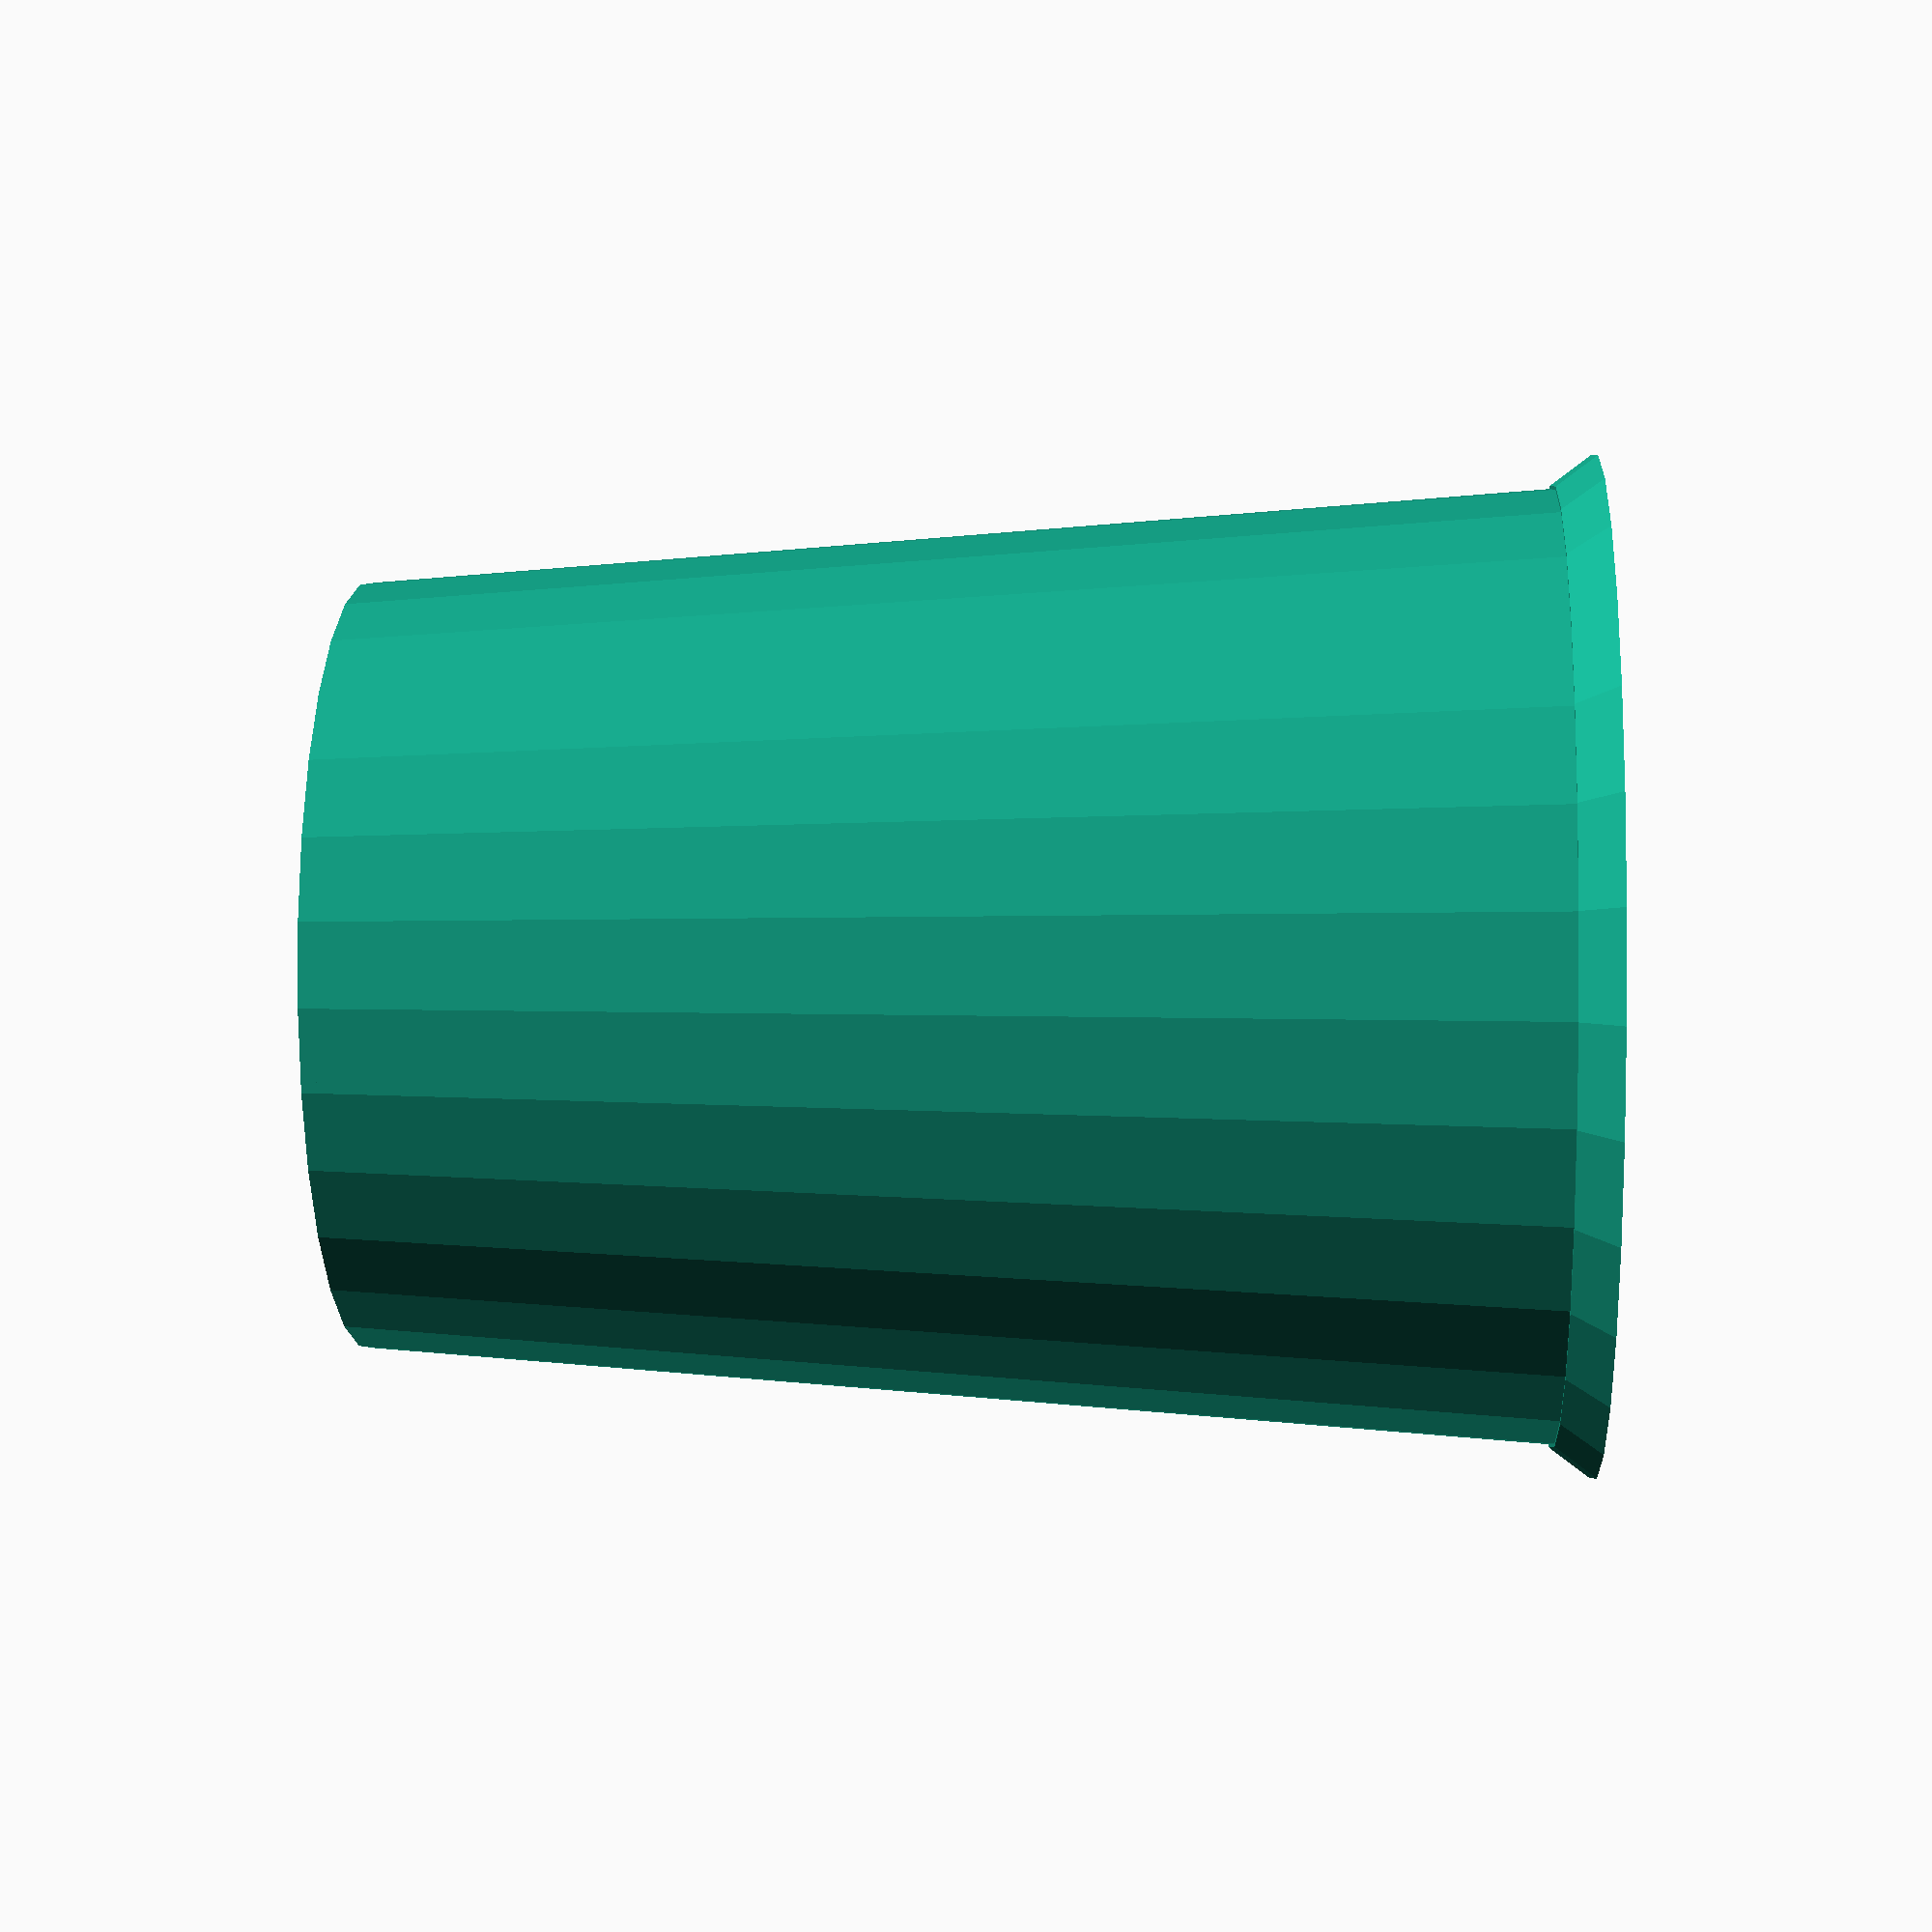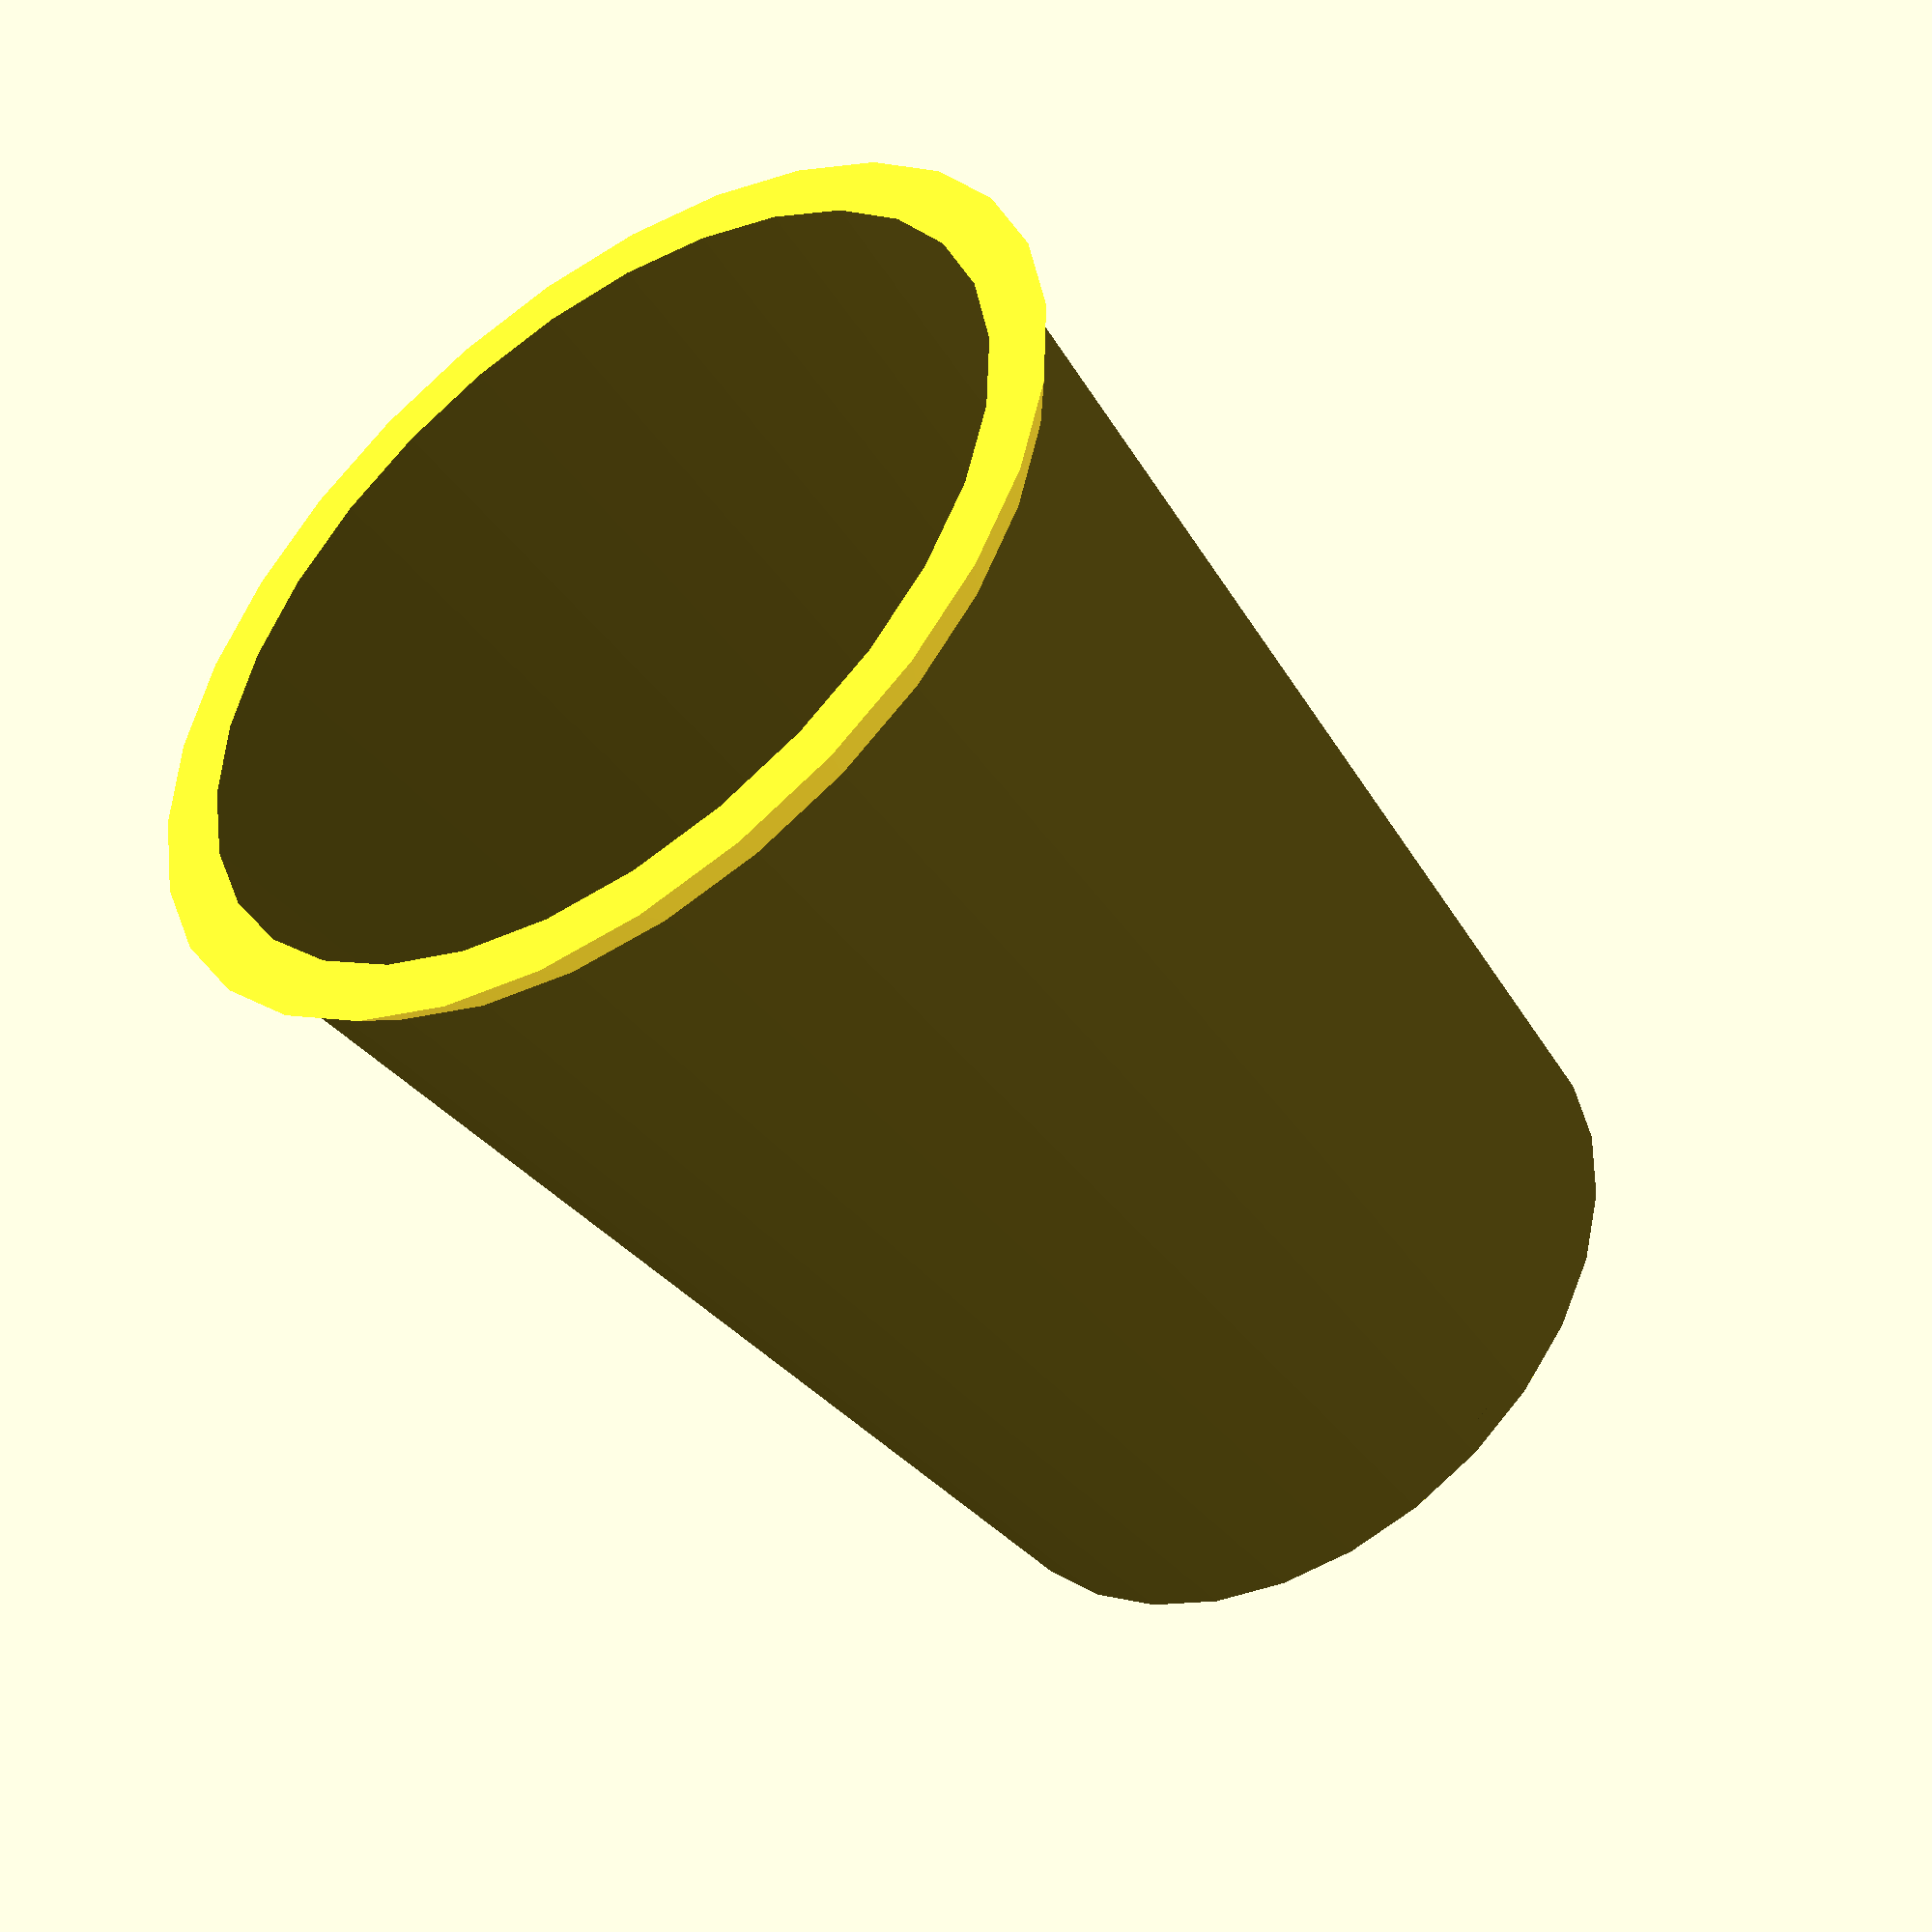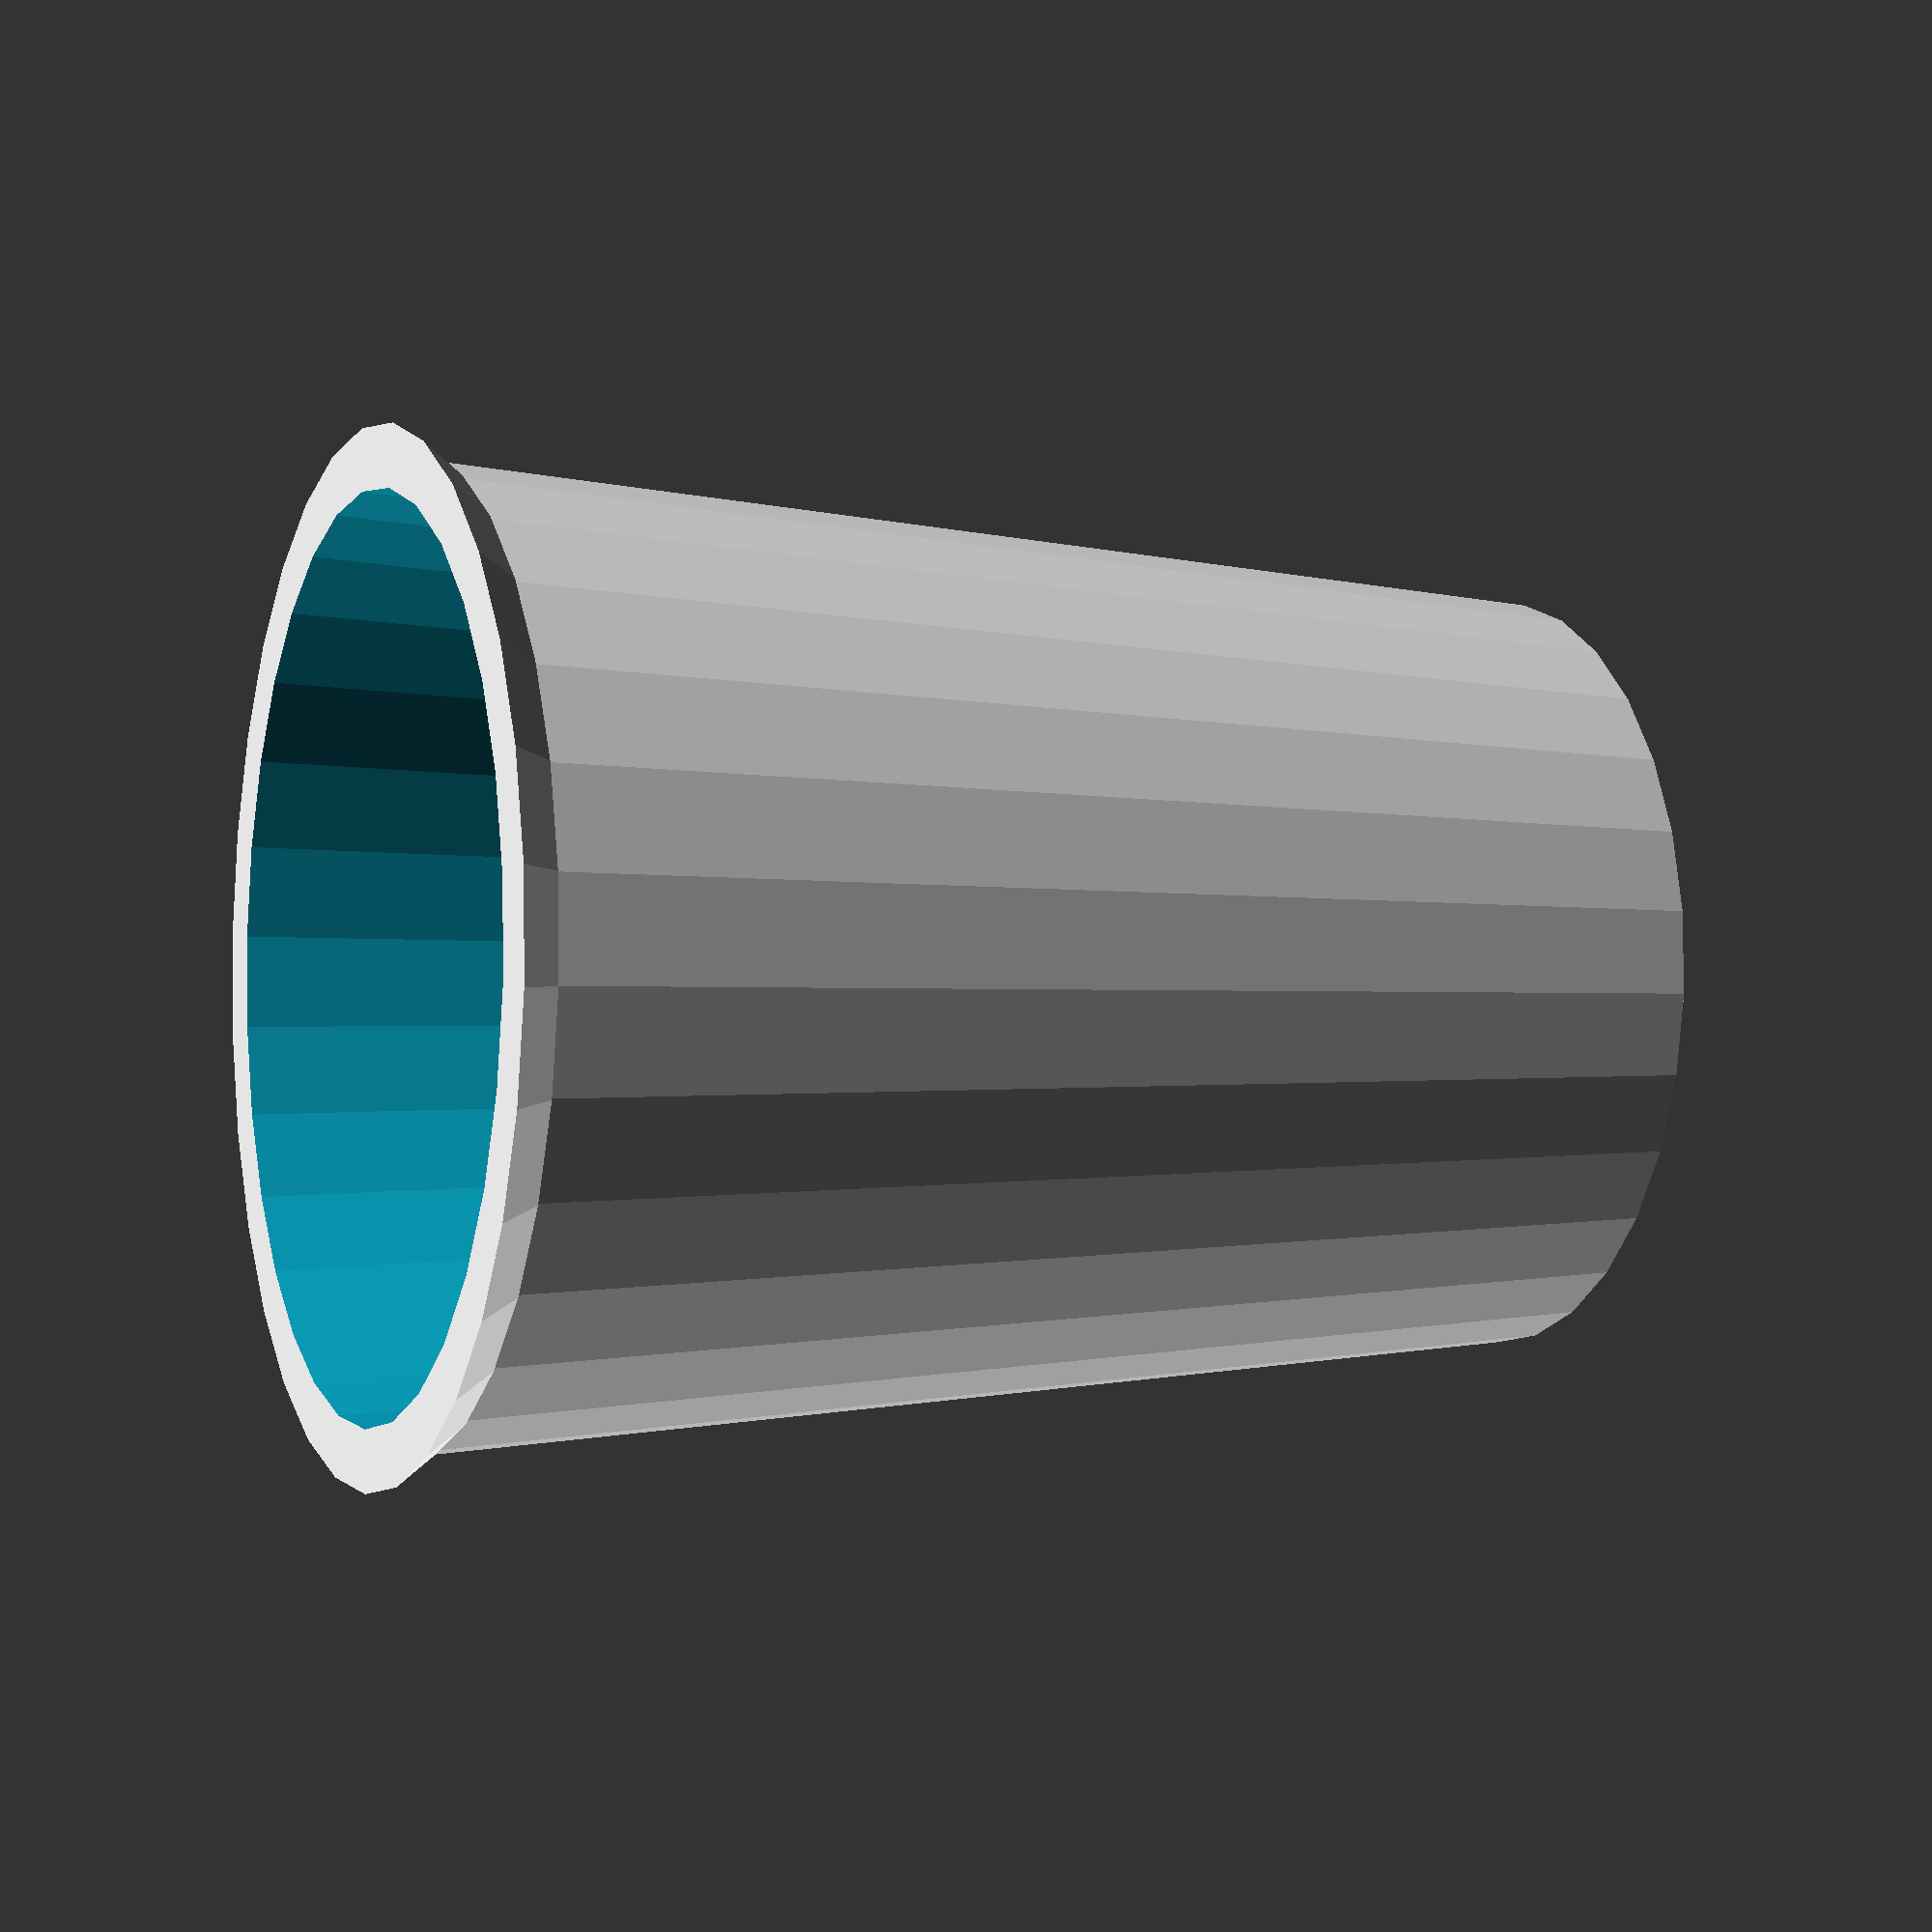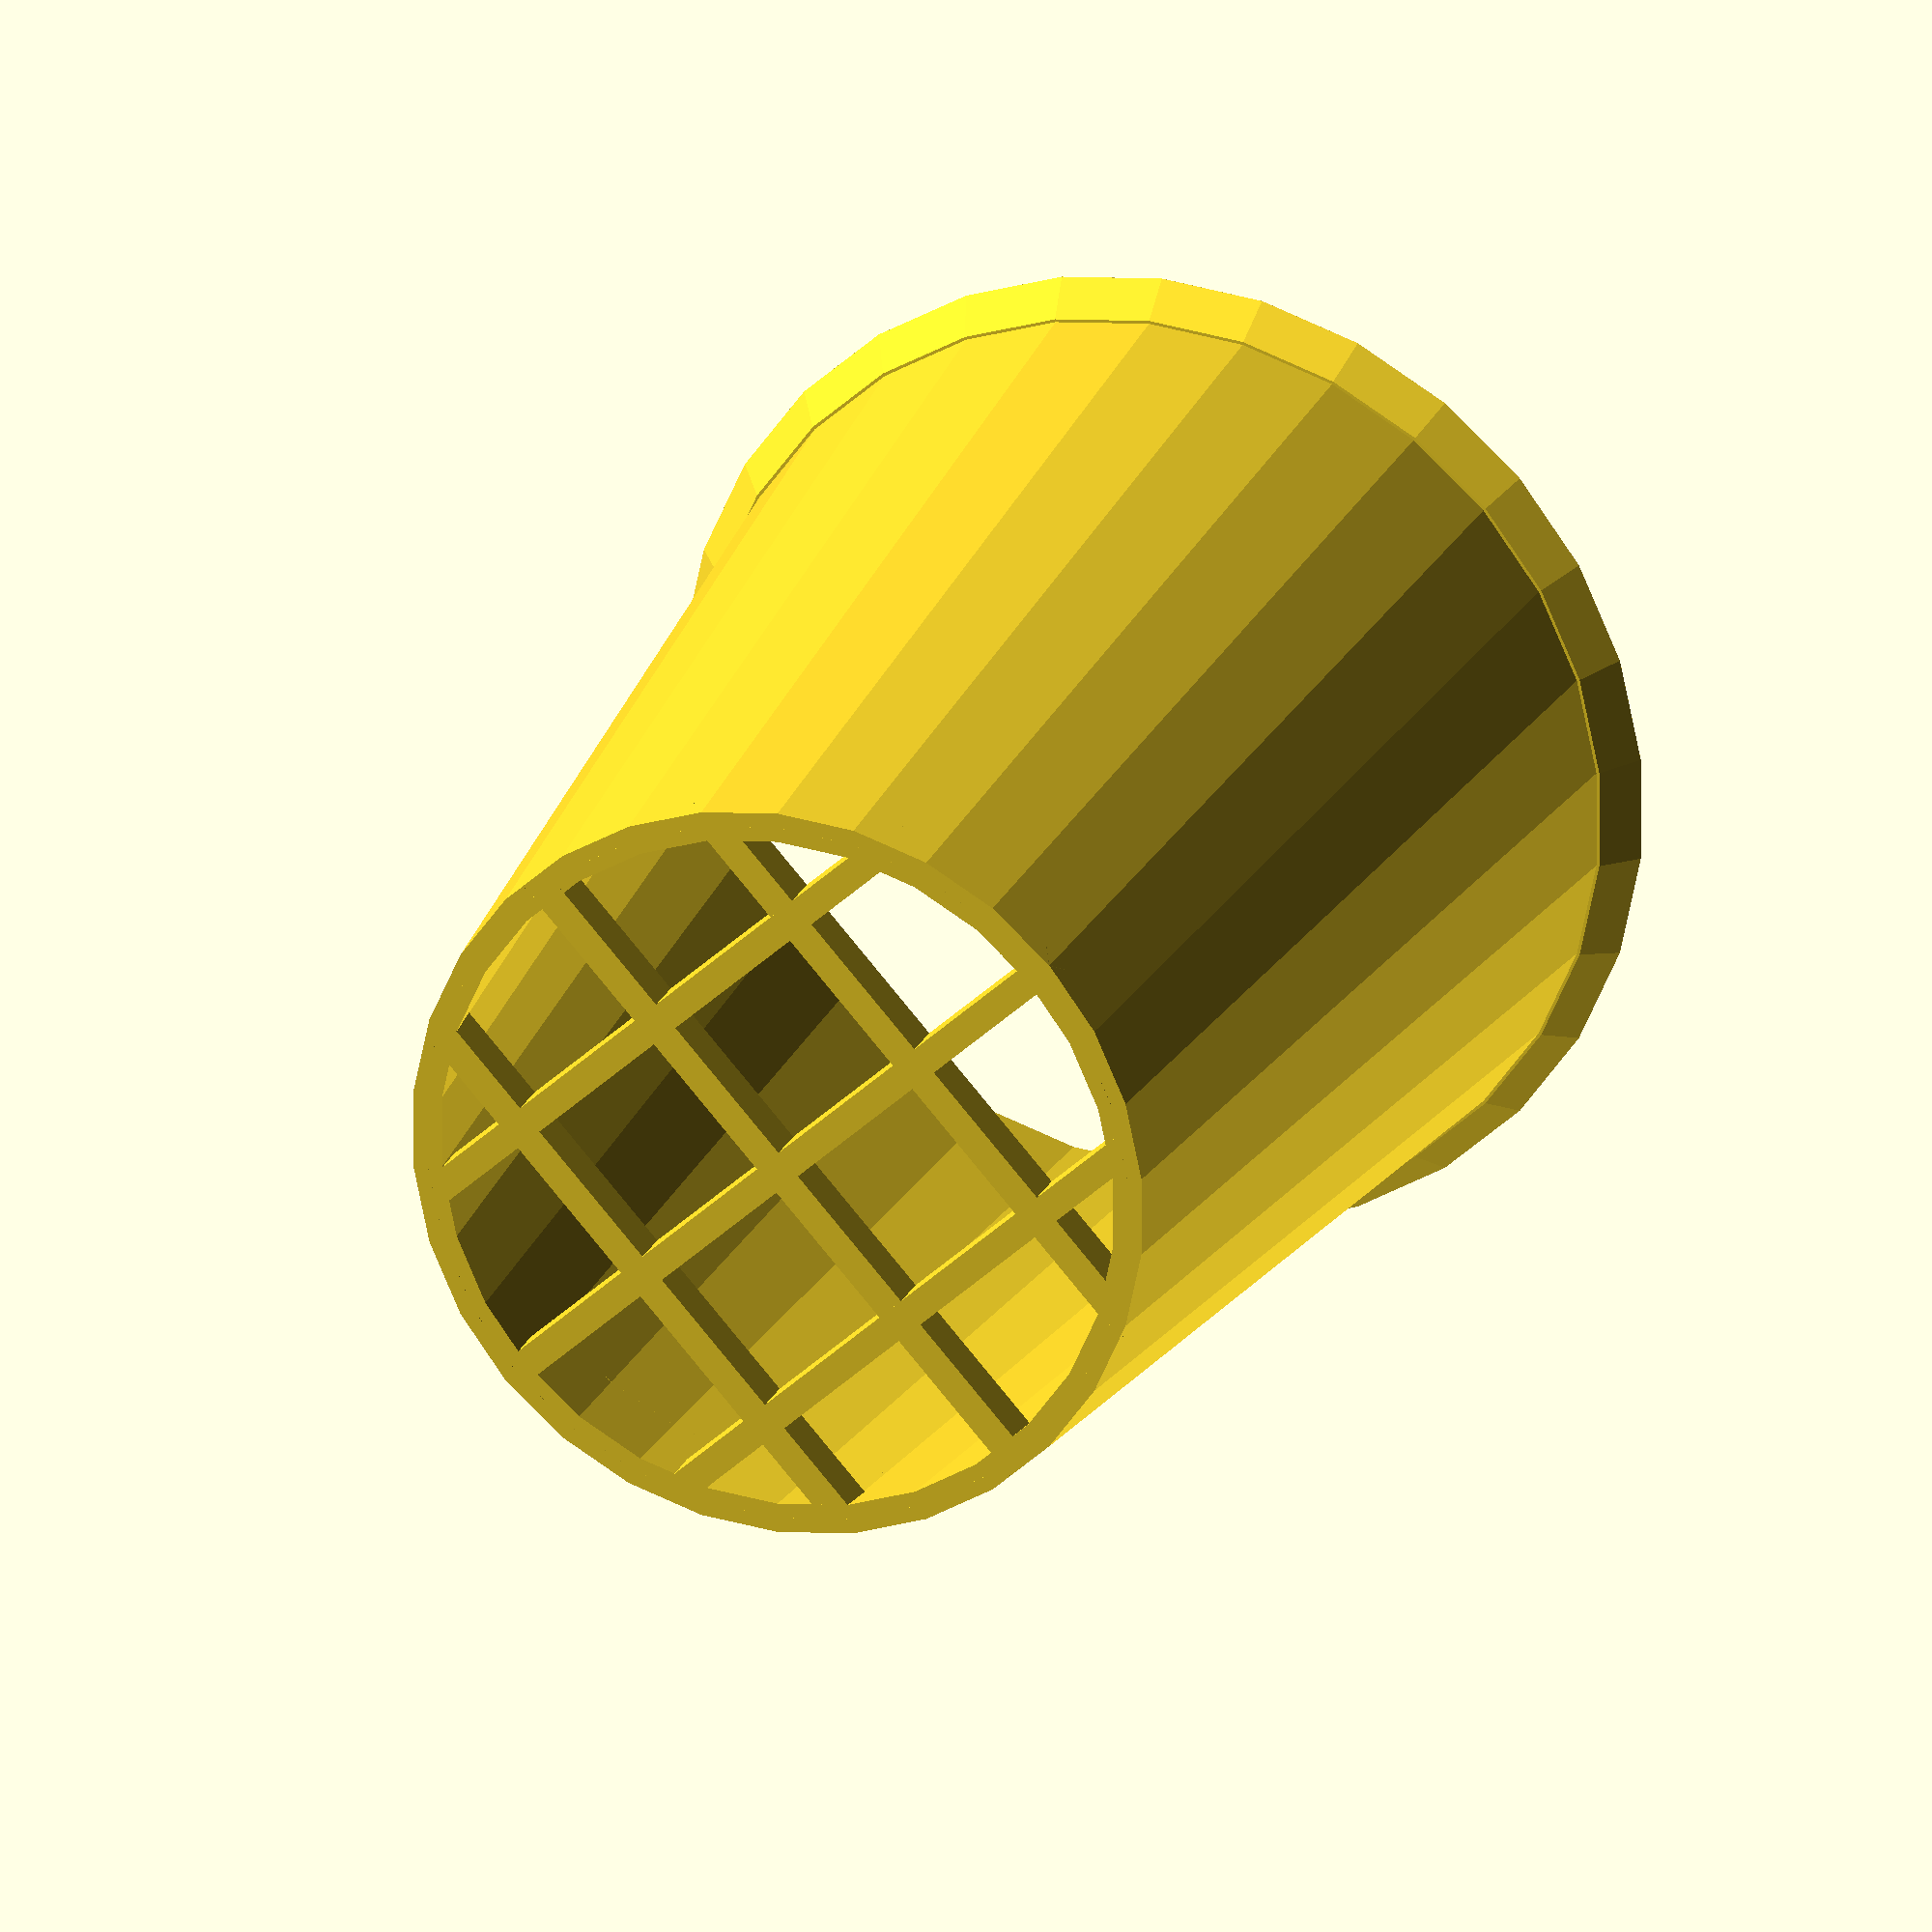
<openscad>
// Parametric hydroponic cup (C)2012 vik@diamondage.co.nz

cup_top_rad=47/2;
cup_wall=1.5;
cup_bottom_rad=38/2;
cup_height=60;
grid_ht=2.3;

difference () {
	union () {
		cylinder(h=cup_height,r1=cup_bottom_rad,r2=cup_top_rad);
		// Rim
		translate([0,0,cup_height-2]) cylinder(h=2,r2=cup_top_rad+cup_wall,r1=cup_top_rad);
	}
	translate([0,0,-0.1])
		cylinder(h=cup_height+0.2,r1=cup_bottom_rad-cup_wall,r2=cup_top_rad-cup_wall);
}

//grid for base.
translate([0,0,grid_ht/2]) intersection () {
	union () {
		cube([cup_wall,cup_bottom_rad*2,grid_ht],center=true);
		translate ([cup_bottom_rad*.5,0,0]) cube([cup_wall,cup_bottom_rad*2,grid_ht],center=true);
		translate ([cup_bottom_rad*-.5,0,0]) cube([cup_wall,cup_bottom_rad*2,grid_ht],center=true);
		
		rotate ([0,0,90]) {cube([cup_wall,cup_bottom_rad*2,grid_ht],center=true);
		translate ([cup_bottom_rad*.5,0,0]) cube([cup_wall,cup_bottom_rad*2,grid_ht],center=true);
		translate ([cup_bottom_rad*-.5,0,0]) cube([cup_wall,cup_bottom_rad*2,grid_ht],center=true);}
	}
	translate([0,0,-grid_ht]) cylinder(h=3*grid_ht,r=cup_bottom_rad-cup_wall/2);
}
</openscad>
<views>
elev=179.0 azim=163.0 roll=266.3 proj=p view=solid
elev=44.9 azim=320.1 roll=34.1 proj=p view=wireframe
elev=181.8 azim=256.6 roll=112.7 proj=p view=solid
elev=158.6 azim=42.0 roll=341.6 proj=o view=solid
</views>
